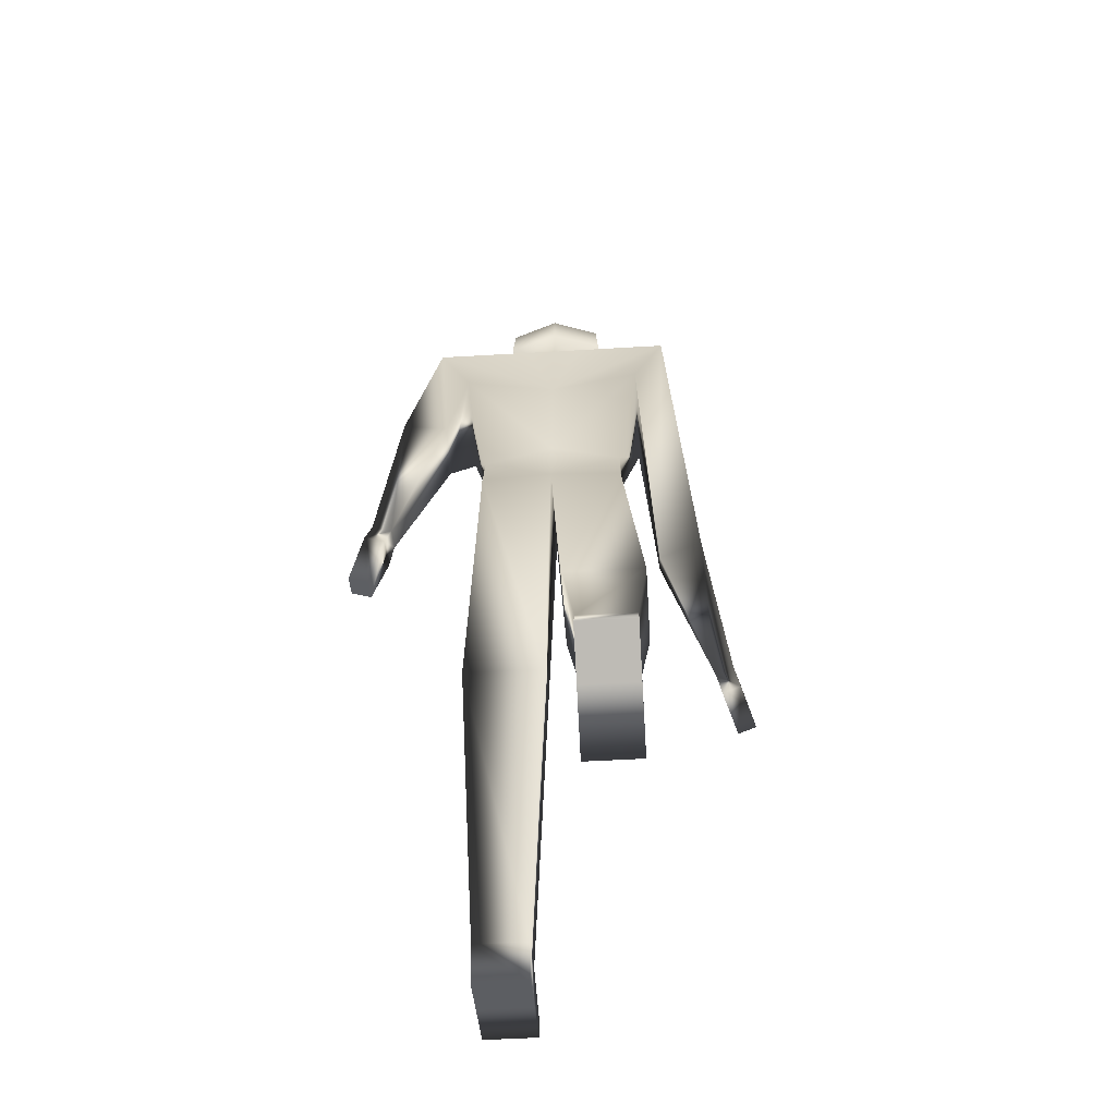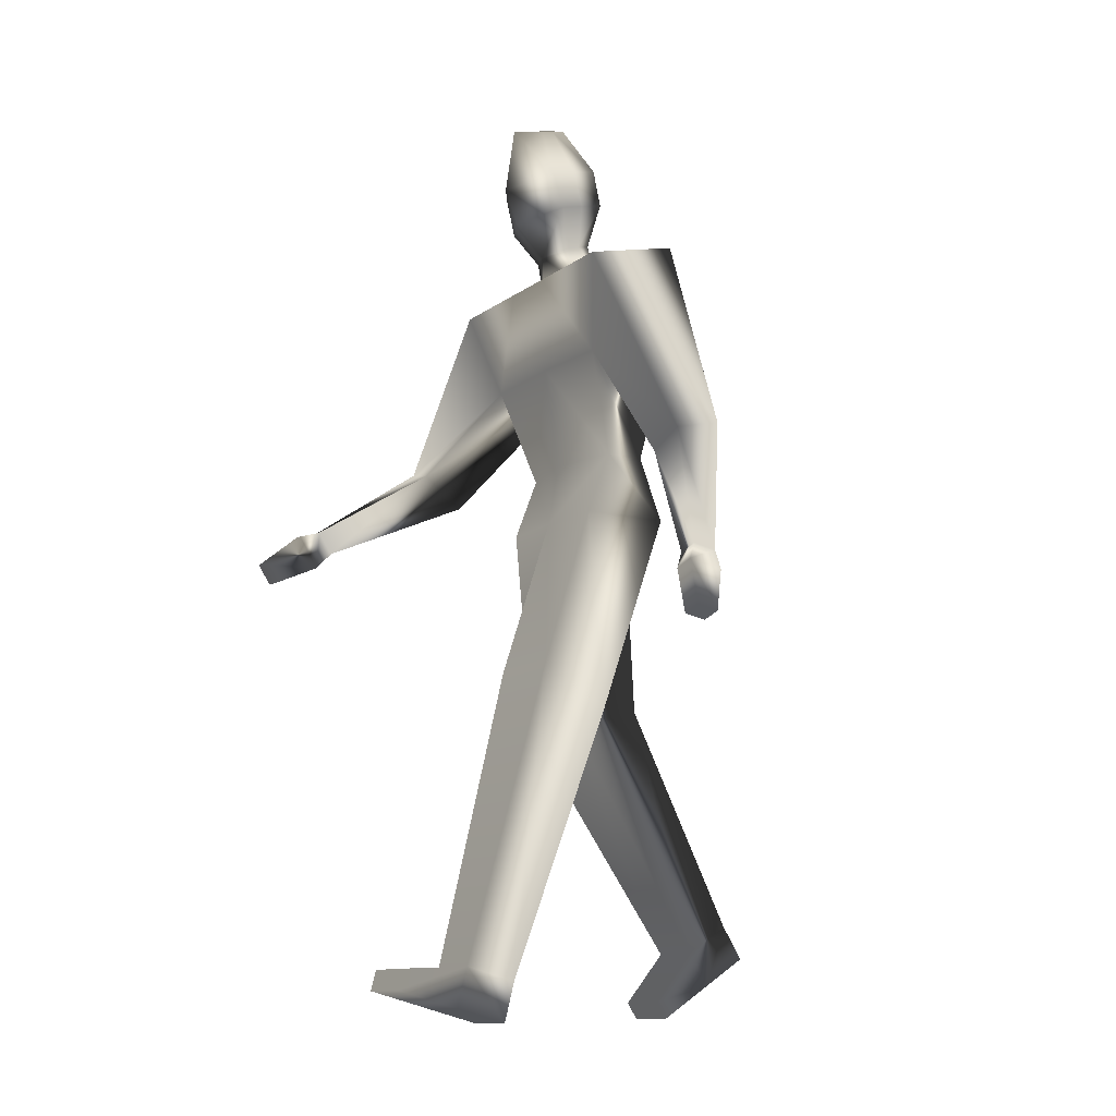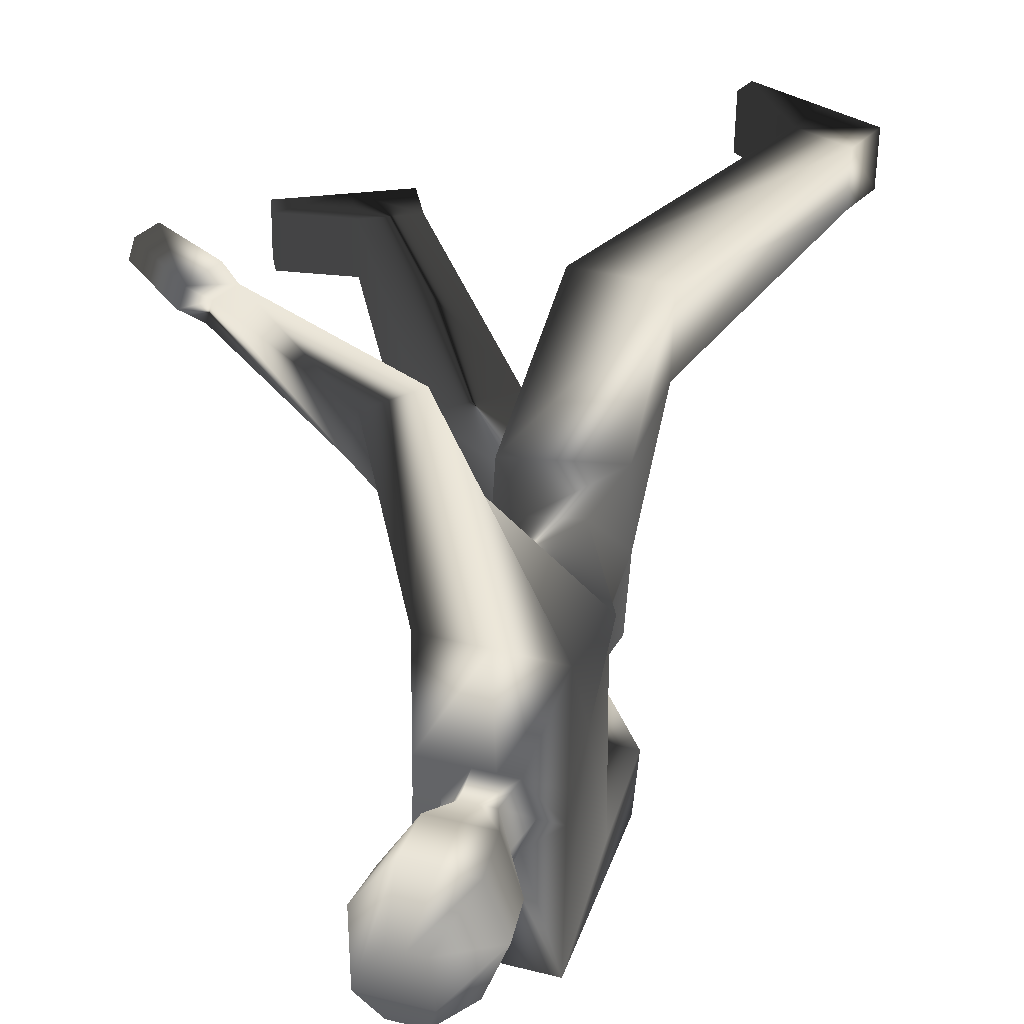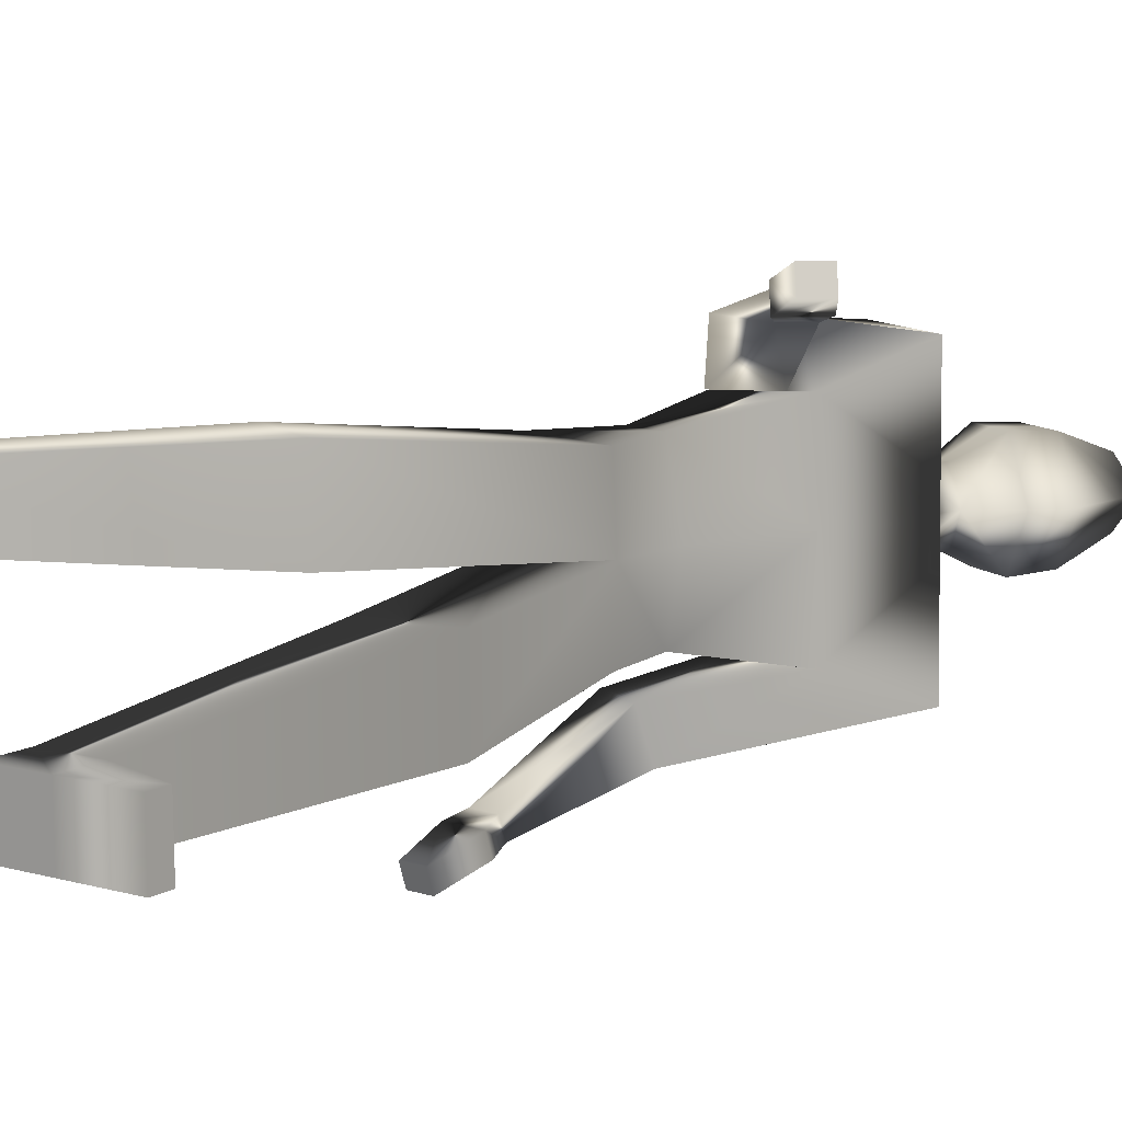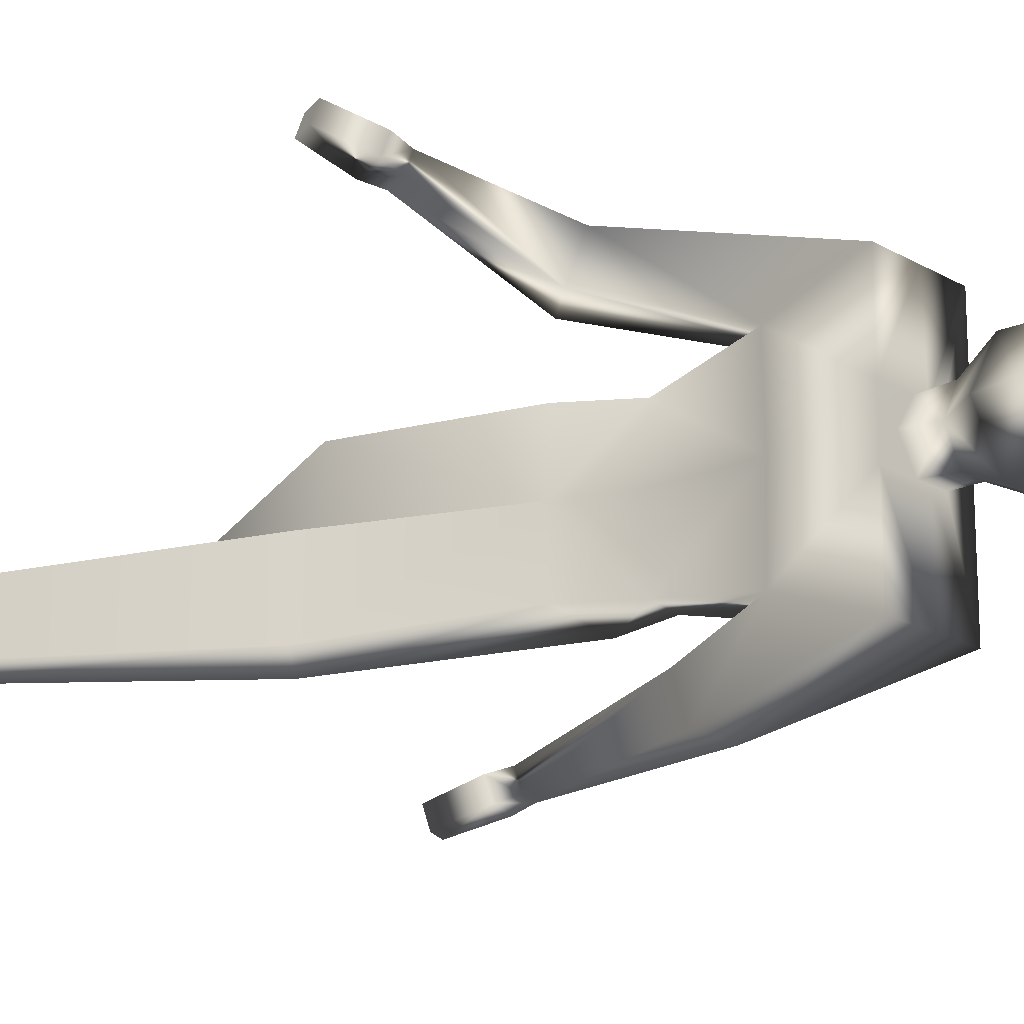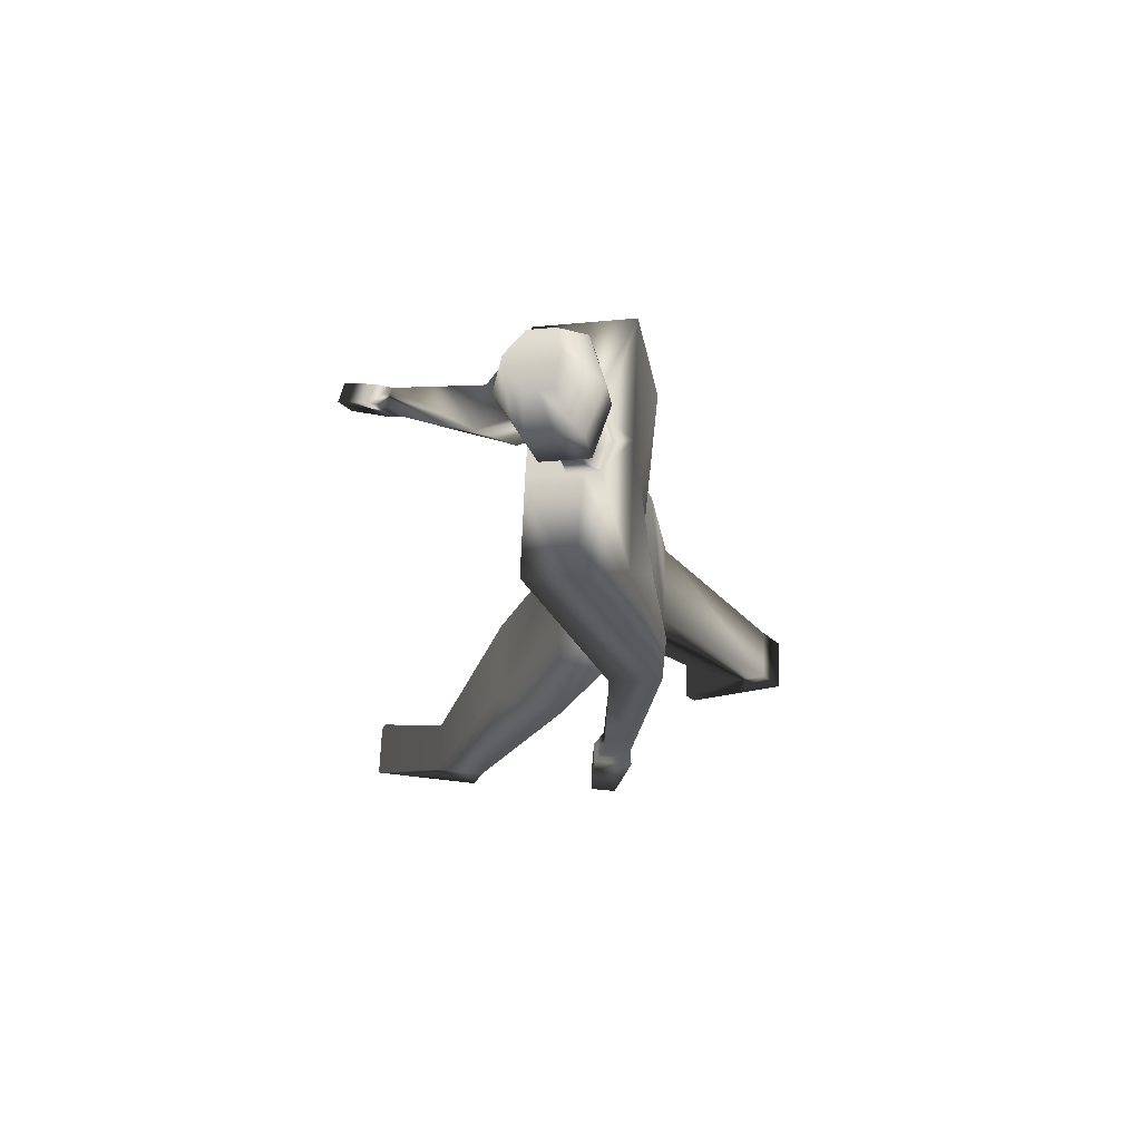
<metadata>
{"format":"obj","ext":"obj","renderer":"f3d","projection":"perspective","resolution":1024,"background":"white","views":[{"elev":-52.2,"azim":-87.2,"up":"+Y"},{"elev":-12.4,"azim":147.1,"up":"+Y"},{"elev":36.2,"azim":-175.7,"up":"+Z"},{"elev":11.0,"azim":51.4,"up":"+Z"},{"elev":-18.8,"azim":120.5,"up":"+Z"},{"elev":67.5,"azim":-178.6,"up":"+Y"}]}
</metadata>
<code>
v 0.0473 3.294 0.01481
v -0.02652 3.705 0.0137
v -0.1402 3.705 0.4741
v 0.01977 3.294 0.4765
v -0.3945 3.705 0.4703
v -0.4944 3.706 0.006618
v -0.5694 3.295 0.005481
v -0.5561 3.295 0.4678
v -1.362 0.2572 0.539
v -1.649 0.4406 0.5347
v -1.644 0.4407 0.185
v -1.356 0.2572 0.1894
v 0.1006 4.969 0.01562
v -0.02094 4.997 0.1984
v 0.2182 4.939 0.202
v 0.218 4.94 0.0174
v 1.463 2.951 1.364
v 1.5 2.928 1.235
v 1.582 3.056 1.236
v 1.545 3.079 1.365
v 0.2089 4.939 0.8125
v 0.06942 4.351 0.6074
v 0.0789 4.367 0.01529
v -0.4021 5.089 0.1926
v -0.3963 5.089 0.008102
v -0.4522 4.496 0.007255
v -0.4114 5.089 0.8031
v -0.5509 4.502 0.598
v 0.5377 3.779 1.018
v 0.5995 3.703 0.725
v -0.1012 5.014 0.8078
v 0.2718 3.579 1.014
v 0.3336 3.503 0.721
v 1.226 3.294 1.092
v 1.137 3.154 1.09
v 1.099 3.177 1.219
v 1.189 3.316 1.22
v 1.314 3.281 1.264
v 1.352 3.258 1.133
v 1.183 3.077 1.262
v 1.221 3.054 1.131
v -0.1994 1.964 0.6121
v -0.1915 1.964 0.08904
v -0.6987 2.078 0.6045
v -0.6908 2.078 0.08148
v -1.222 0.4752 0.5412
v -1.217 0.4752 0.1915
v -1.51 0.6587 0.5368
v -1.504 0.6587 0.1871
v -0.9369 0.1436 0.1957
v -0.9422 0.1436 0.5454
v -1.012 0.0339 0.5443
v -1.007 0.0339 0.1947
v 0.01223 6.138 0.01428
v 0.04497 6.054 0.1981
v 0.1283 6.034 0.1993
v 0.1718 6.099 0.0167
v -0.12 5.021 0.1969
v -0.219 5.045 0.1954
v 0.2116 6.013 0.2006
v 0.3315 6.06 0.01912
v -0.2788 5.061 0.009879
v -0.1442 5.242 0.2135
v -0.1906 5.25 0.01121
v -0.06762 5.224 0.2147
v 0.00892 5.205 0.2159
v 0.1026 5.179 0.01565
v -0.1707 5.506 0.3361
v -0.2633 5.52 0.01011
v -0.02065 5.47 0.3383
v 0.1294 5.434 0.3406
v 0.3115 5.38 0.01881
v -0.2309 5.764 0.0106
v -0.1275 5.754 0.3196
v 0.03682 5.715 0.3221
v 0.2012 5.675 0.3246
v 0.3987 5.611 0.02013
v 0.03376 3.294 -0.4475
v -0.1262 3.705 -0.4499
v -0.3805 3.705 -0.4538
v -0.5421 3.295 -0.4562
v 1.033 0.0887 -0.5158
v 1.028 0.0887 -0.1662
v 0.6977 0.00287 -0.1711
v 0.703 0.00287 -0.5208
v 0.2237 4.939 -0.1671
v -0.01536 4.997 -0.1707
v -0.3562 2.526 -1.315
v -0.2066 2.554 -1.313
v -0.2012 2.514 -1.182
v -0.3508 2.486 -1.185
v 0.08734 4.351 -0.5768
v 0.2333 4.939 -0.8014
v -0.3965 5.089 -0.1765
v -0.3869 5.089 -0.8108
v -0.5329 4.502 -0.5862
v -0.3192 3.696 -0.7032
v -0.2933 3.785 -0.9979
v -0.6169 3.863 -1.003
v -0.0768 5.014 -0.8061
v -0.6428 3.773 -0.7081
v -0.4384 2.909 -1.052
v -0.2753 2.939 -1.05
v -0.2807 2.979 -1.179
v -0.4438 2.949 -1.182
v -0.214 2.822 -1.086
v -0.2196 2.863 -1.219
v -0.458 2.819 -1.222
v -0.4525 2.778 -1.09
v 0.445 2.229 -0.057
v 0.4529 2.229 -0.5801
v 0.00971 1.972 -0.5868
v 0.001795 1.972 -0.06371
v 0.9624 0.3391 -0.1671
v 0.9677 0.3391 -0.5168
v 0.6379 0.2533 -0.5218
v 0.6326 0.2533 -0.1721
v 1.396 0.3191 -0.1606
v 1.429 0.1931 -0.1601
v 1.434 0.1931 -0.5097
v 1.401 0.3191 -0.5102
v 0.1338 6.034 -0.1672
v 0.05051 6.054 -0.1684
v -0.1144 5.021 -0.1722
v -0.2135 5.045 -0.1737
v 0.2172 6.013 -0.1659
v -0.1381 5.242 -0.1896
v -0.06152 5.224 -0.1885
v 0.01502 5.205 -0.1873
v -0.1609 5.506 -0.3129
v -0.01082 5.47 -0.3106
v 0.1392 5.434 -0.3083
v -0.1182 5.754 -0.2951
v 0.04612 5.715 -0.2926
v 0.2105 5.675 -0.2901
f 1 2 3
f 3 4 1
f 5 6 7
f 7 8 5
f 9 10 11
f 11 12 9
f 13 14 15
f 15 16 13
f 17 18 19
f 19 20 17
f 15 21 22
f 16 15 22
f 23 16 22
f 24 25 26
f 27 24 26
f 28 27 26
f 5 3 22
f 22 28 5
f 23 22 3
f 3 2 23
f 28 26 6
f 6 5 28
f 8 4 3
f 3 5 8
f 22 21 29
f 29 30 22
f 31 27 32
f 21 31 32
f 21 32 29
f 27 28 33
f 33 32 27
f 28 22 30
f 30 33 28
f 30 34 35
f 35 33 30
f 29 32 36
f 36 37 29
f 32 33 35
f 35 36 32
f 37 38 39
f 39 34 37
f 36 40 38
f 38 37 36
f 35 41 40
f 40 36 35
f 34 39 41
f 41 35 34
f 30 29 37
f 37 34 30
f 1 4 42
f 42 43 1
f 4 8 44
f 44 42 4
f 8 7 45
f 45 44 8
f 7 1 43
f 43 45 7
f 43 42 46
f 46 47 43
f 42 44 48
f 48 46 42
f 44 45 49
f 49 48 44
f 45 43 47
f 47 49 45
f 50 51 52
f 52 53 50
f 46 48 10
f 10 9 46
f 48 49 11
f 11 10 48
f 49 47 12
f 12 11 49
f 47 46 51
f 51 50 47
f 46 9 52
f 52 51 46
f 9 12 53
f 53 52 9
f 12 47 50
f 50 53 12
f 20 19 39
f 39 38 20
f 17 20 38
f 38 40 17
f 18 17 40
f 40 41 18
f 19 18 41
f 41 39 19
f 54 55 56
f 56 57 54
f 31 21 15
f 31 15 14
f 58 31 14
f 27 31 58
f 27 58 59
f 24 27 59
f 57 56 60
f 60 61 57
f 25 24 59
f 59 62 25
f 62 59 63
f 63 64 62
f 59 58 65
f 65 63 59
f 58 14 66
f 66 65 58
f 14 13 67
f 67 66 14
f 63 68 69
f 69 64 63
f 65 70 68
f 68 63 65
f 66 71 70
f 70 65 66
f 67 72 71
f 71 66 67
f 73 74 55
f 55 54 73
f 74 75 56
f 56 55 74
f 75 76 60
f 60 56 75
f 76 77 61
f 61 60 76
f 74 73 69
f 69 68 74
f 75 74 68
f 68 70 75
f 76 75 70
f 70 71 76
f 77 76 71
f 71 72 77
f 1 78 79
f 79 2 1
f 80 81 7
f 7 6 80
f 82 83 84
f 84 85 82
f 13 16 86
f 86 87 13
f 88 89 90
f 90 91 88
f 92 93 86
f 92 86 16
f 23 92 16
f 26 25 94
f 26 94 95
f 96 26 95
f 80 96 92
f 92 79 80
f 23 2 79
f 79 92 23
f 96 80 6
f 6 26 96
f 81 80 79
f 79 78 81
f 92 97 98
f 98 93 92
f 93 98 99
f 99 95 100
f 93 99 100
f 95 99 101
f 101 96 95
f 96 101 97
f 97 92 96
f 97 101 102
f 102 103 97
f 98 104 105
f 105 99 98
f 99 105 102
f 102 101 99
f 104 103 106
f 106 107 104
f 105 104 107
f 107 108 105
f 102 105 108
f 108 109 102
f 103 102 109
f 109 106 103
f 97 103 104
f 104 98 97
f 1 110 111
f 111 78 1
f 78 111 112
f 112 81 78
f 81 112 113
f 113 7 81
f 7 113 110
f 110 1 7
f 110 114 115
f 115 111 110
f 111 115 116
f 116 112 111
f 112 116 117
f 117 113 112
f 113 117 114
f 114 110 113
f 118 119 120
f 120 121 118
f 115 82 85
f 85 116 115
f 116 85 84
f 84 117 116
f 117 84 83
f 83 114 117
f 114 118 121
f 121 115 114
f 115 121 120
f 120 82 115
f 82 120 119
f 119 83 82
f 83 119 118
f 118 114 83
f 89 107 106
f 106 90 89
f 88 108 107
f 107 89 88
f 91 109 108
f 108 88 91
f 90 106 109
f 109 91 90
f 54 57 122
f 122 123 54
f 86 93 100
f 87 86 100
f 124 87 100
f 124 100 95
f 125 124 95
f 94 125 95
f 57 61 126
f 126 122 57
f 25 62 125
f 125 94 25
f 62 64 127
f 127 125 62
f 125 127 128
f 128 124 125
f 124 128 129
f 129 87 124
f 87 129 67
f 67 13 87
f 127 64 69
f 69 130 127
f 128 127 130
f 130 131 128
f 129 128 131
f 131 132 129
f 67 129 132
f 132 72 67
f 73 54 123
f 123 133 73
f 133 123 122
f 122 134 133
f 134 122 126
f 126 135 134
f 135 126 61
f 61 77 135
f 133 130 69
f 69 73 133
f 134 131 130
f 130 133 134
f 135 132 131
f 131 134 135
f 77 72 132
f 132 135 77

</code>
